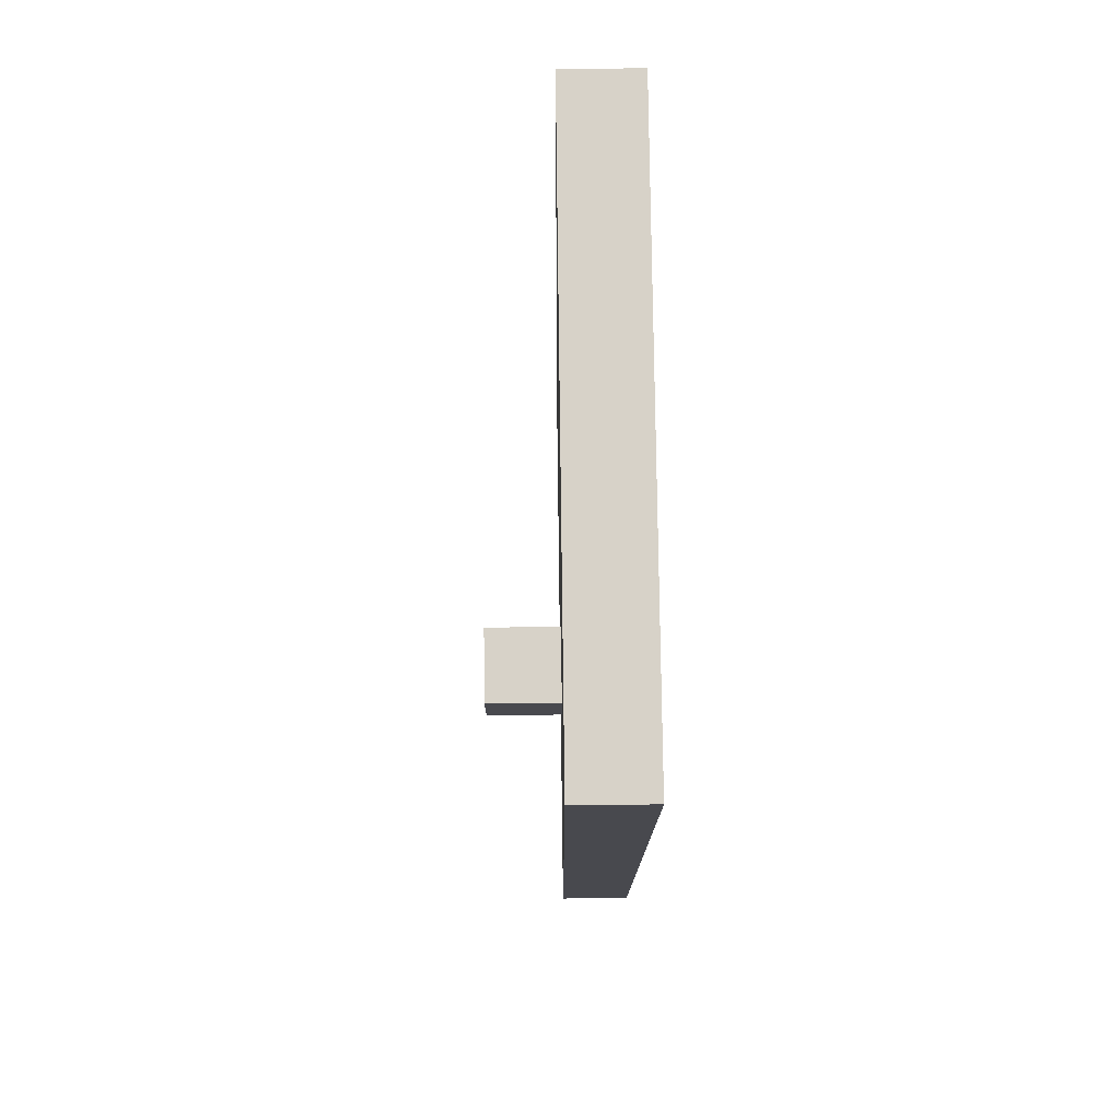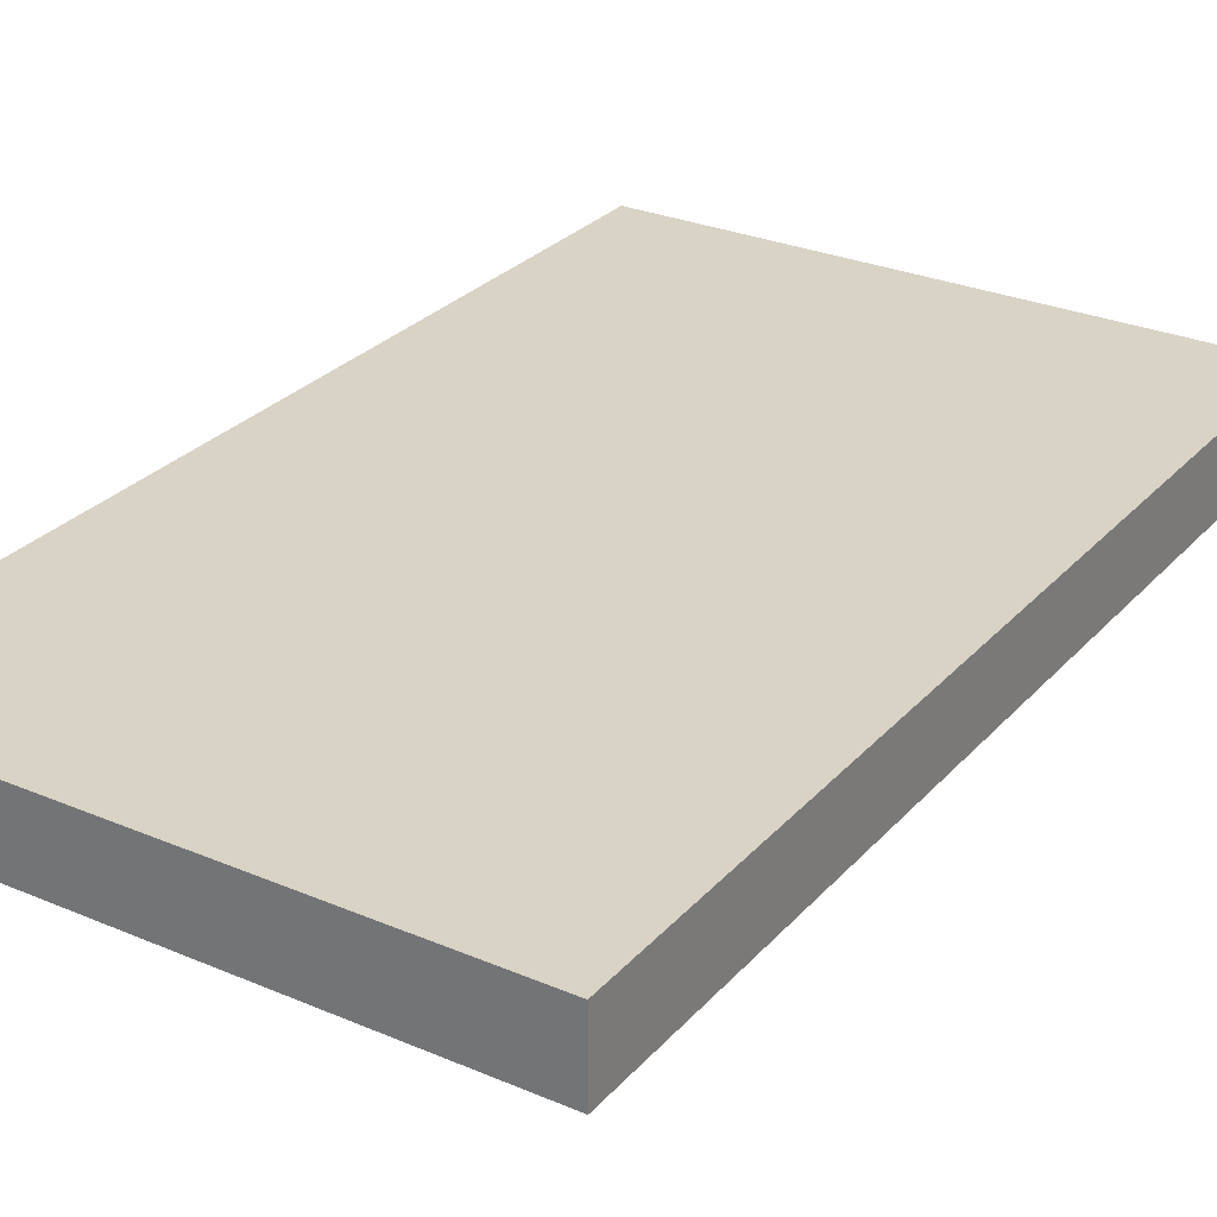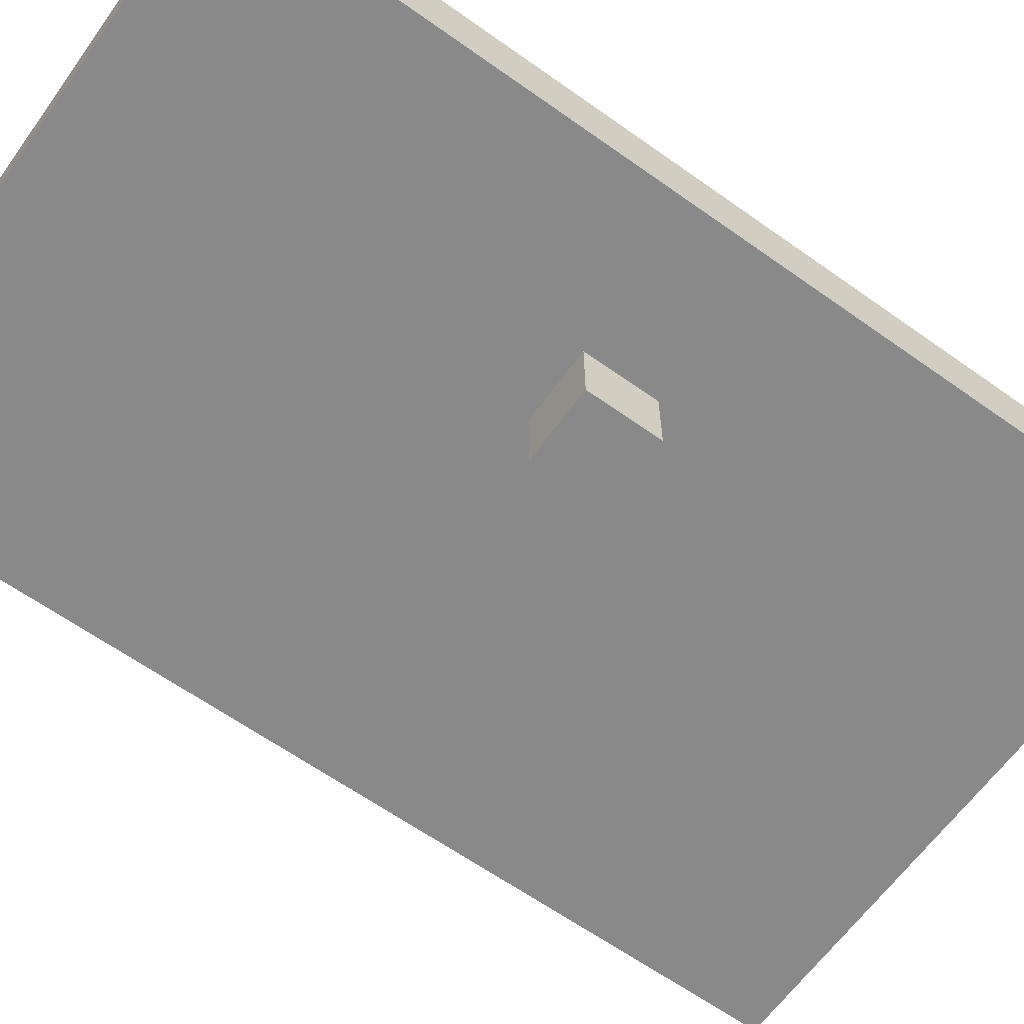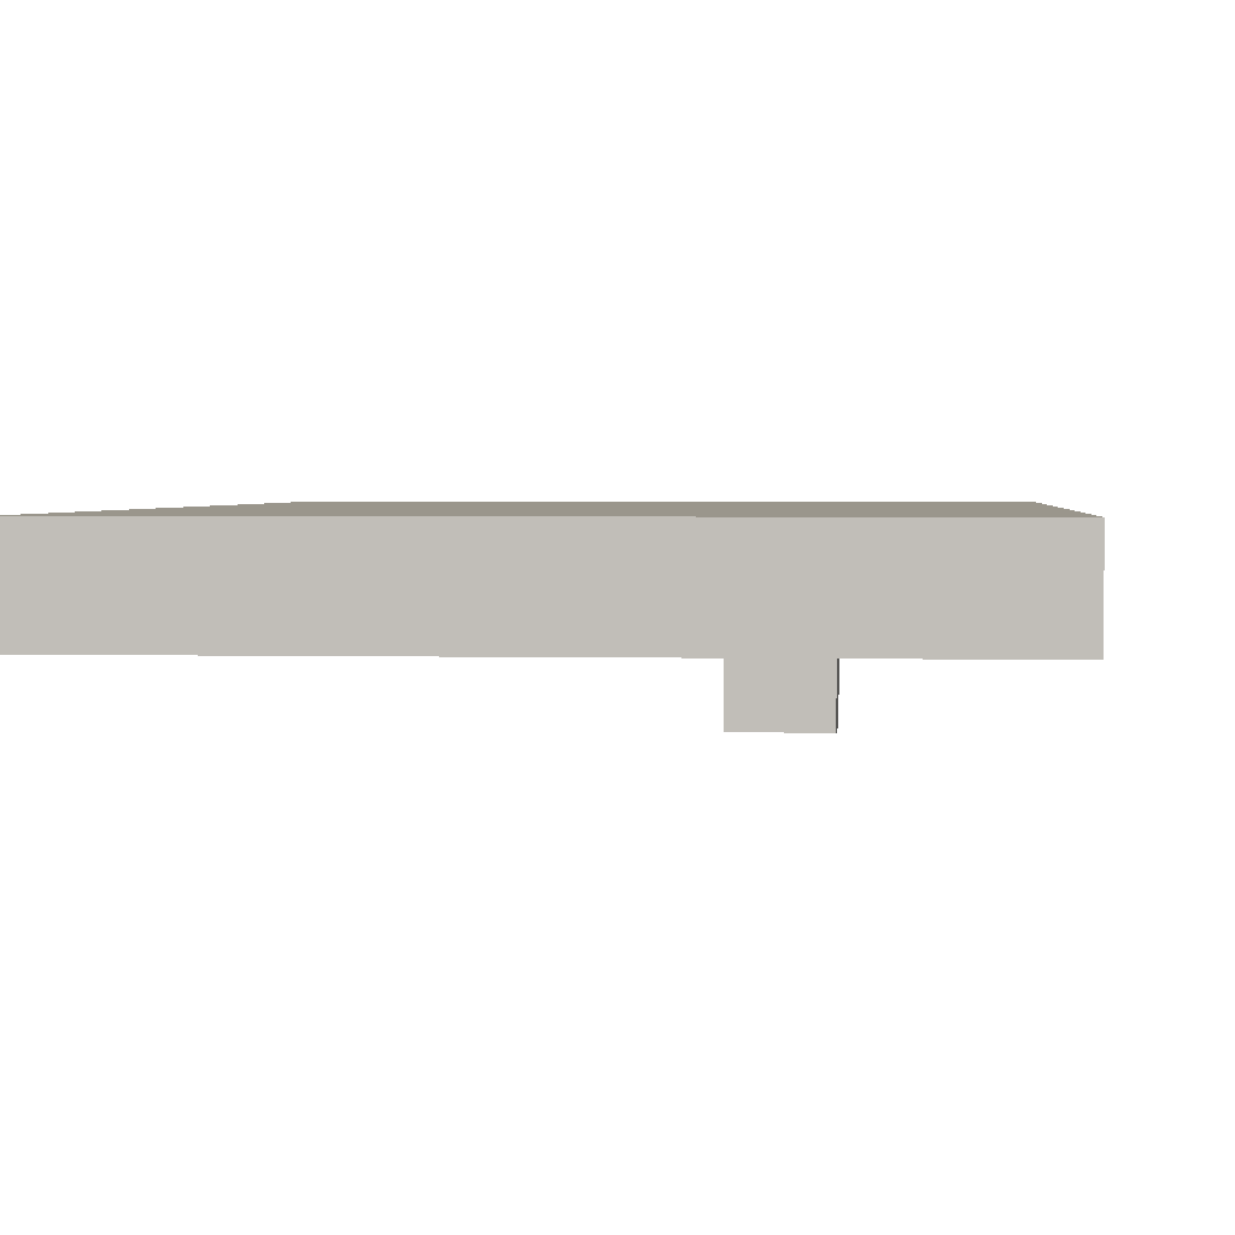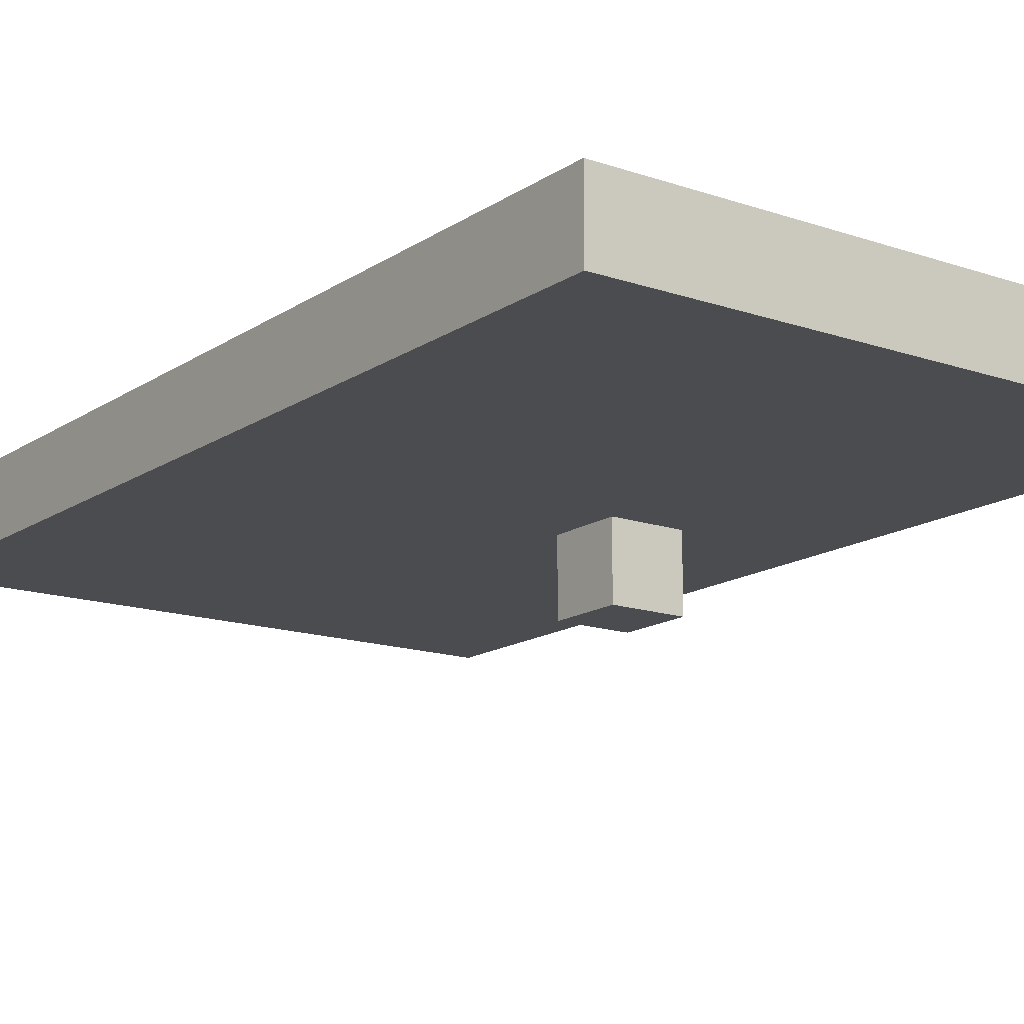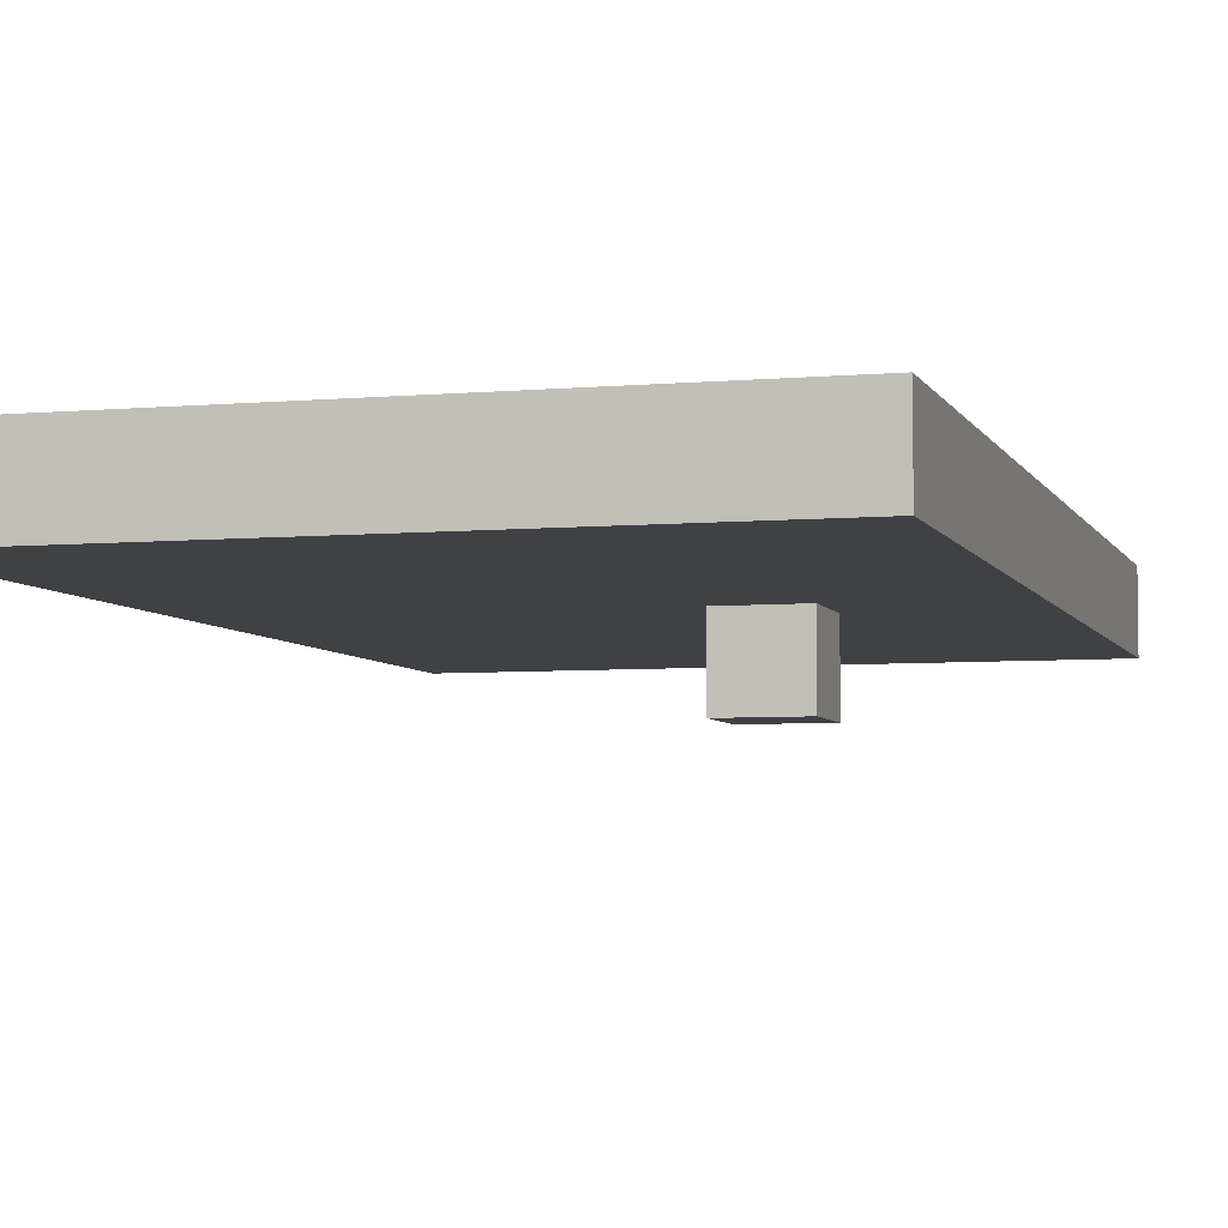
<metadata>
{"format":"obj","ext":"obj","renderer":"f3d","projection":"perspective","resolution":1024,"background":"white","views":[{"elev":77.3,"azim":-90.7,"up":"+Y"},{"elev":28.3,"azim":32.7,"up":"+Z"},{"elev":-63.3,"azim":-125.7,"up":"+Z"},{"elev":2.5,"azim":-174.9,"up":"+Z"},{"elev":-15.2,"azim":143.9,"up":"+Z"},{"elev":-5.3,"azim":-164.1,"up":"+Z"}]}
</metadata>
<code>
v -4.5 0 0.5
v -4.5 0 -0.5
v -4.5 13 0.5
v -4.5 13 -0.5
v -2.5 6 -0.5
v -2.5 6 -1.5
v -2.5 7 -0.5
v -2.5 7 -1.5
v -1.5 6 -0.5
v -1.5 6 -1.5
v -1.5 7 -0.5
v -1.5 7 -1.5
v 3.5 0 0.5
v 3.5 0 -0.5
v 3.5 13 0.5
v 3.5 13 -0.5
v -4.5 0 0.5
v -4.5 13 0.5
v -2.5 2 0.5
v -2.5 5 0.5
v -2.5 8 0.5
v -2.5 10 0.5
v 1.5 2 0.5
v 1.5 5 0.5
v 1.5 8 0.5
v 1.5 10 0.5
v 3.5 0 0.5
v 3.5 13 0.5
v -4.5 0 -0.5
v -4.5 13 -0.5
v -2.5 2 -0.5
v -2.5 5 -0.5
v -2.5 6 -0.5
v -2.5 7 -0.5
v -2.5 8 -0.5
v -2.5 10 -0.5
v -1.5 6 -0.5
v -1.5 7 -0.5
v 1.5 2 -0.5
v 1.5 5 -0.5
v 1.5 8 -0.5
v 1.5 10 -0.5
v 3.5 0 -0.5
v 3.5 13 -0.5
v -2.5 6 -1.5
v -2.5 7 -1.5
v -1.5 6 -1.5
v -1.5 7 -1.5
v -4.5 0 0.5
v 3.5 0 0.5
v -4.5 0 -0.5
v 3.5 0 -0.5
v -2.5 6 -0.5
v -1.5 6 -0.5
v -2.5 6 -1.5
v -1.5 6 -1.5
v -2.5 7 -0.5
v -1.5 7 -0.5
v -2.5 7 -1.5
v -1.5 7 -1.5
v -4.5 13 0.5
v 3.5 13 0.5
v -4.5 13 -0.5
v 3.5 13 -0.5
f 3 2 1
f 4 2 3
f 7 6 5
f 8 6 7
f 9 10 11
f 11 10 12
f 13 14 15
f 15 14 16
f 19 18 17
f 20 18 19
f 21 18 20
f 22 18 21
f 23 19 17
f 23 20 19
f 24 21 20
f 24 20 23
f 25 22 21
f 25 21 24
f 26 18 22
f 26 22 25
f 27 25 24
f 27 24 23
f 27 26 25
f 27 23 17
f 28 18 26
f 28 26 27
f 29 30 31
f 31 30 32
f 32 30 33
f 33 30 34
f 34 30 35
f 35 30 36
f 32 33 37
f 34 35 38
f 29 31 39
f 31 32 39
f 37 38 40
f 39 32 40
f 32 37 40
f 38 35 41
f 40 38 41
f 35 36 41
f 36 30 42
f 41 36 42
f 29 39 43
f 39 40 43
f 41 42 43
f 40 41 43
f 42 30 44
f 43 42 44
f 45 46 47
f 47 46 48
f 51 50 49
f 52 50 51
f 55 54 53
f 56 54 55
f 57 58 59
f 59 58 60
f 61 62 63
f 63 62 64

</code>
